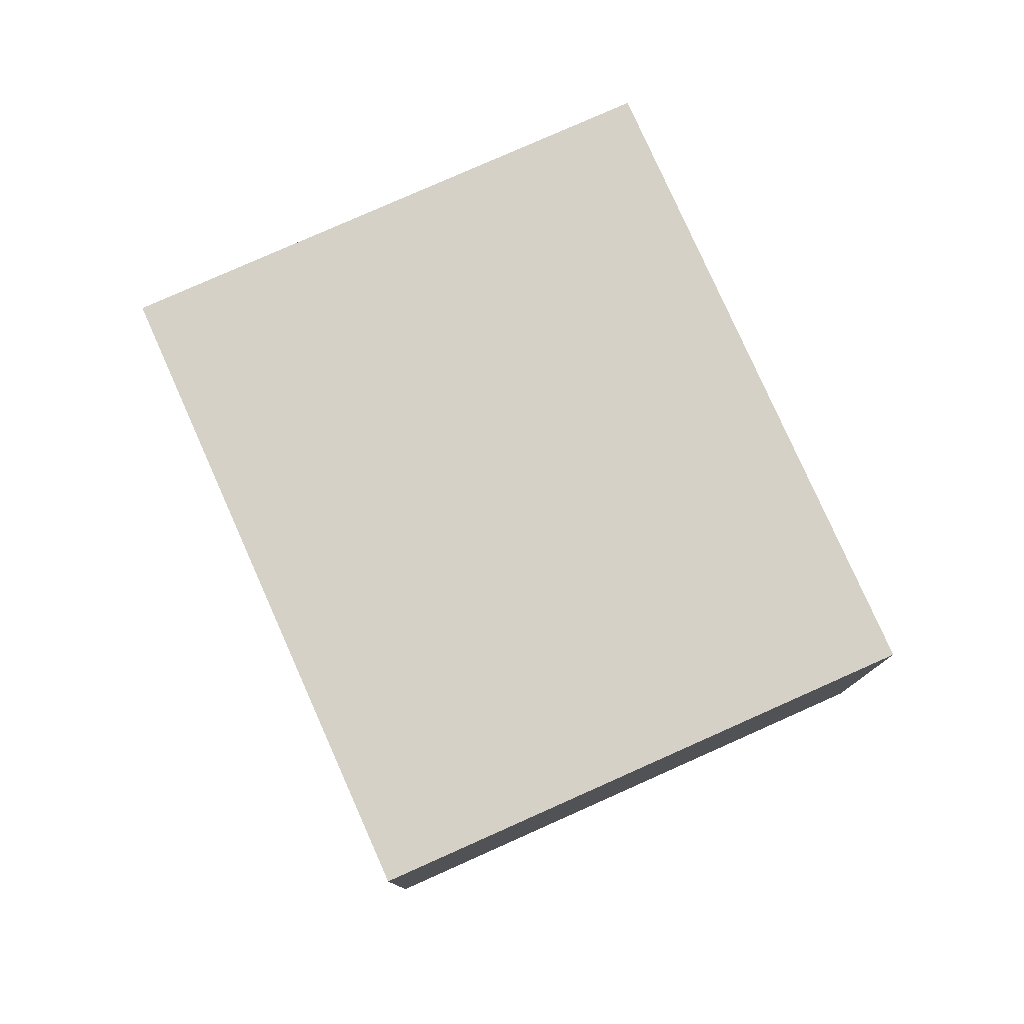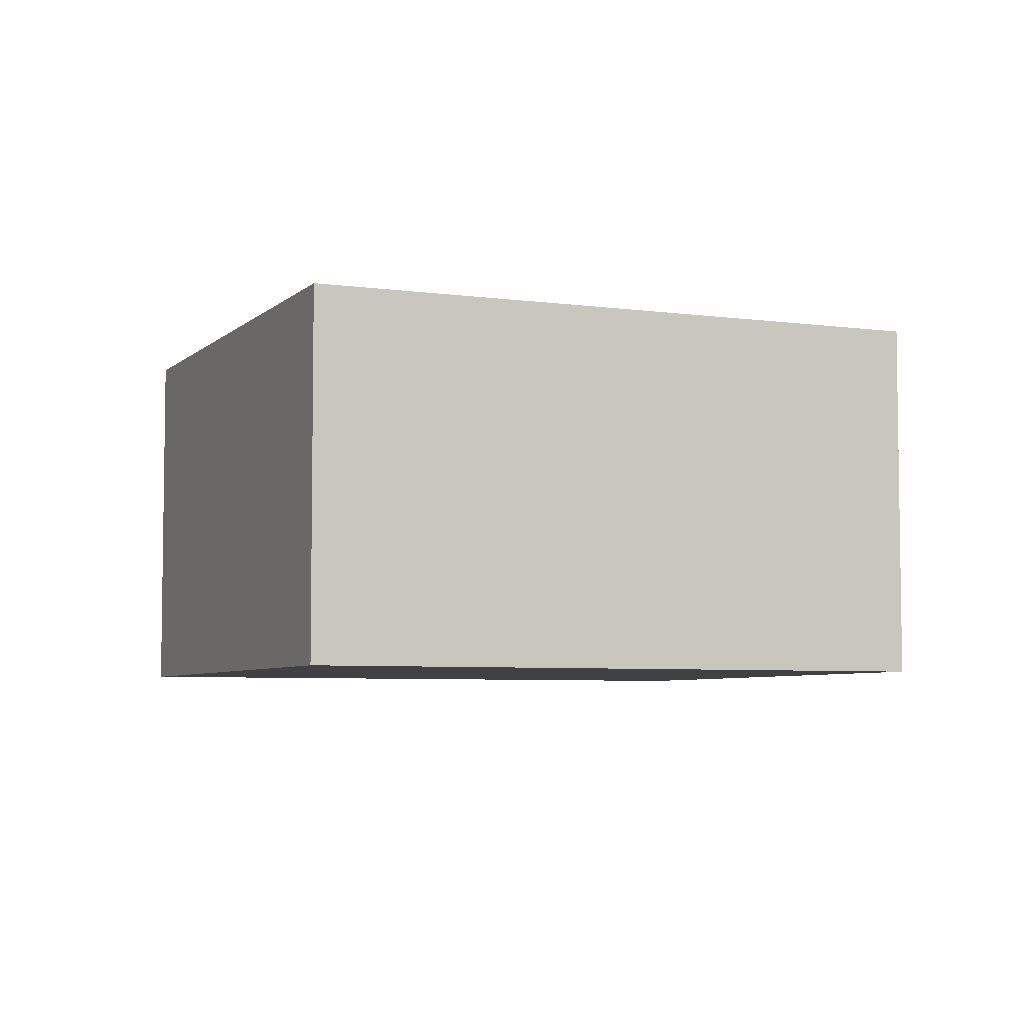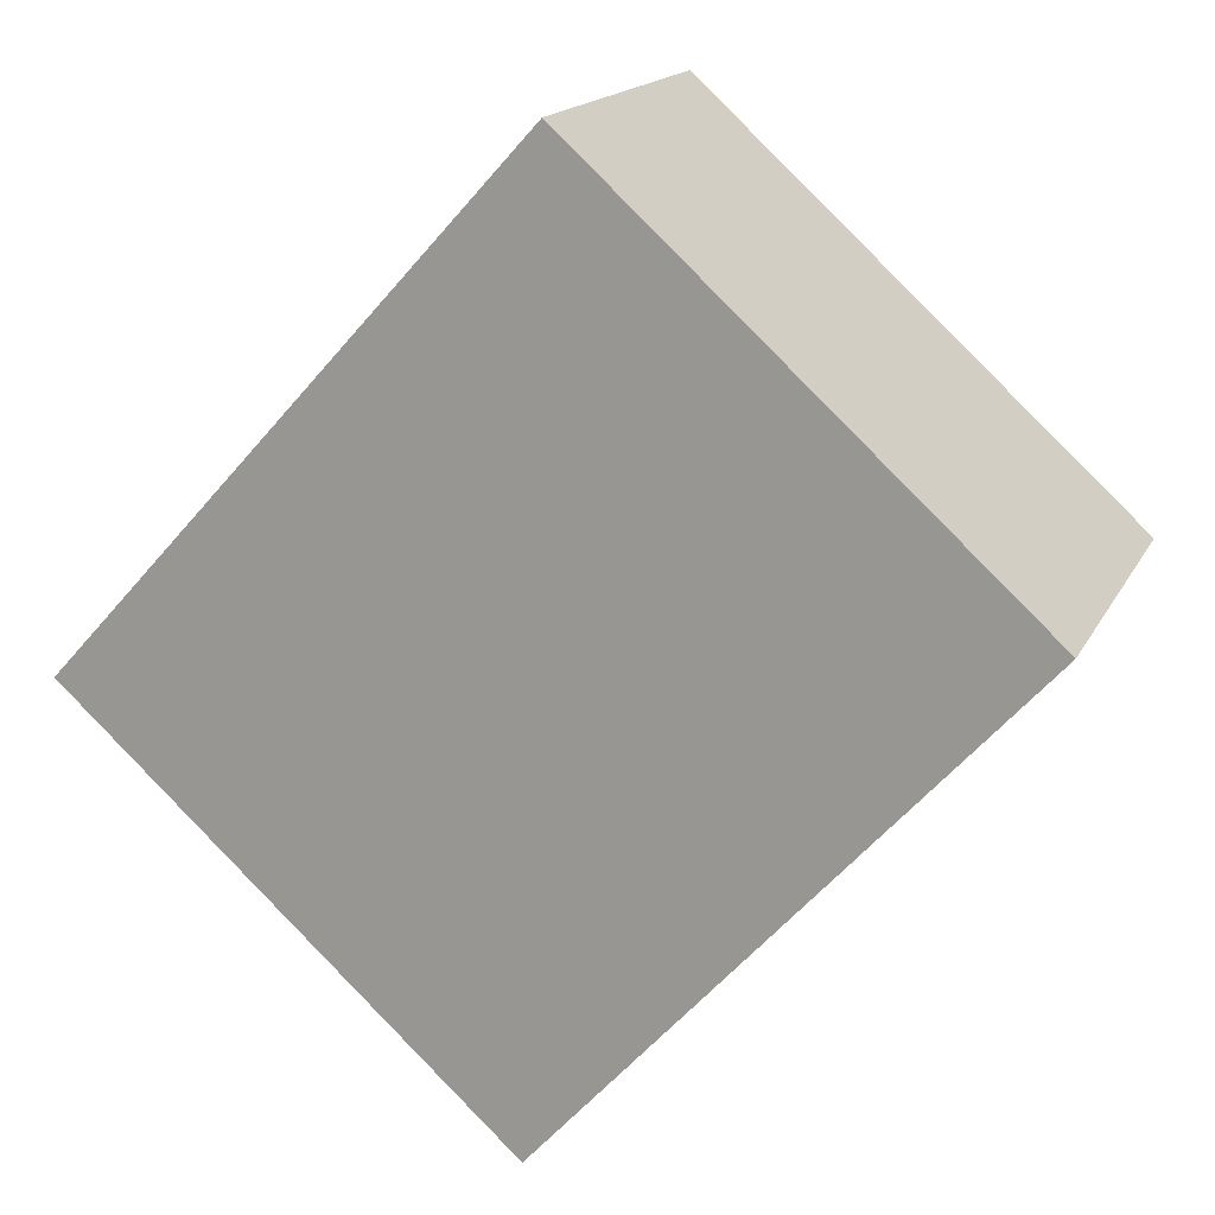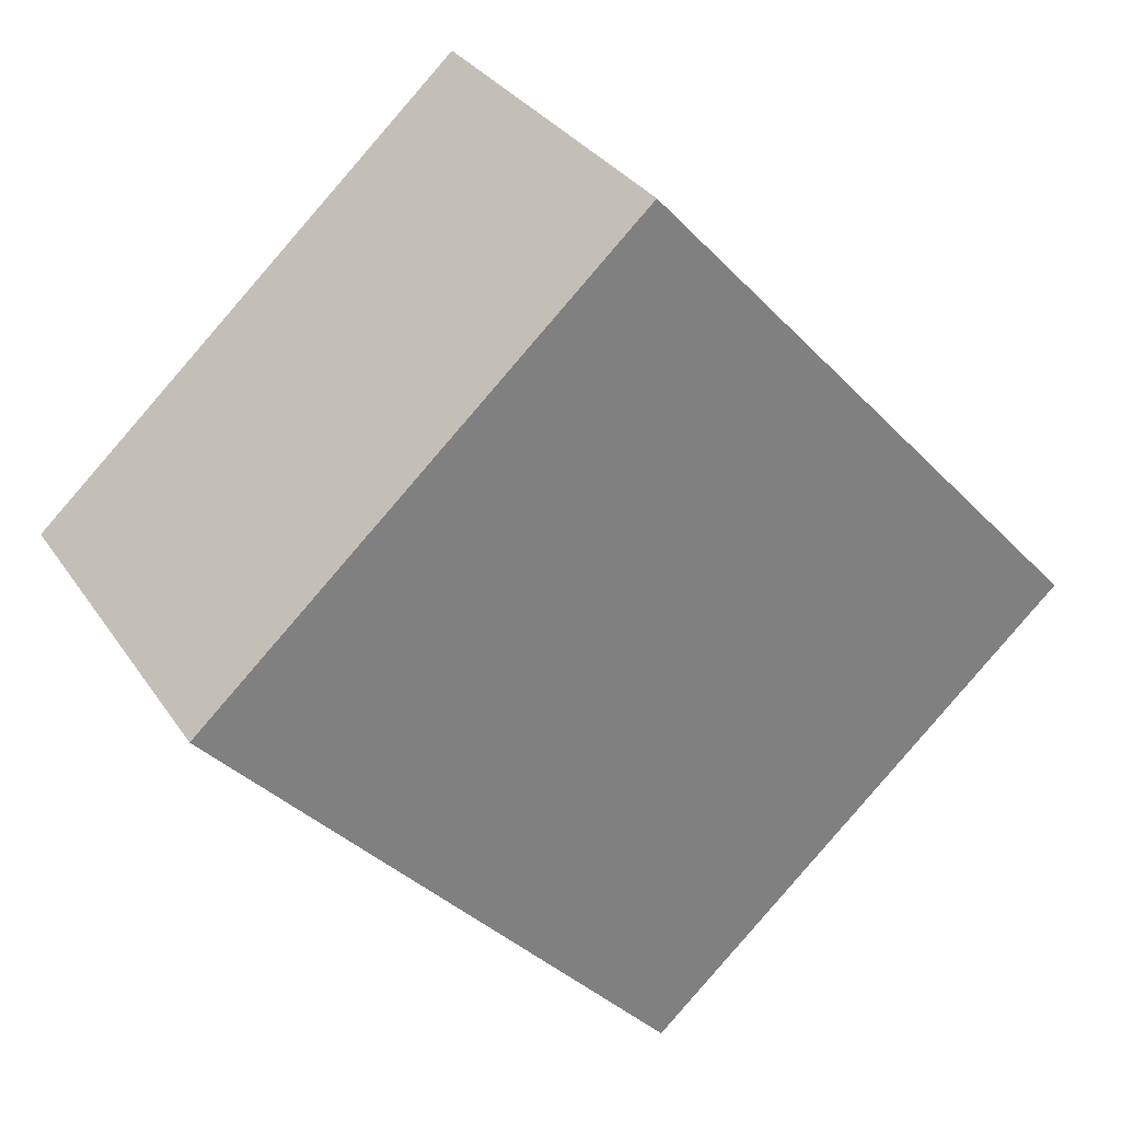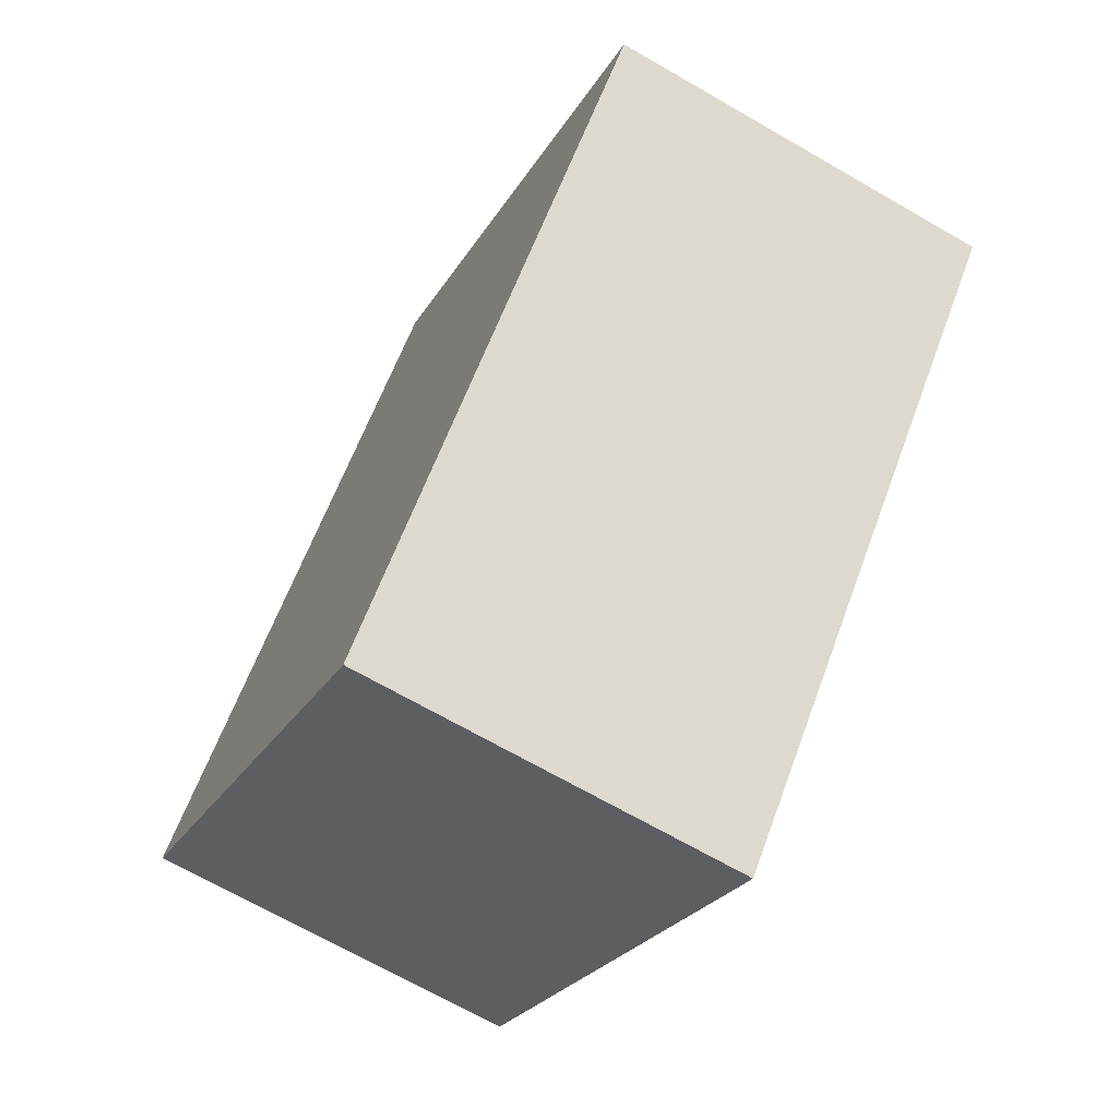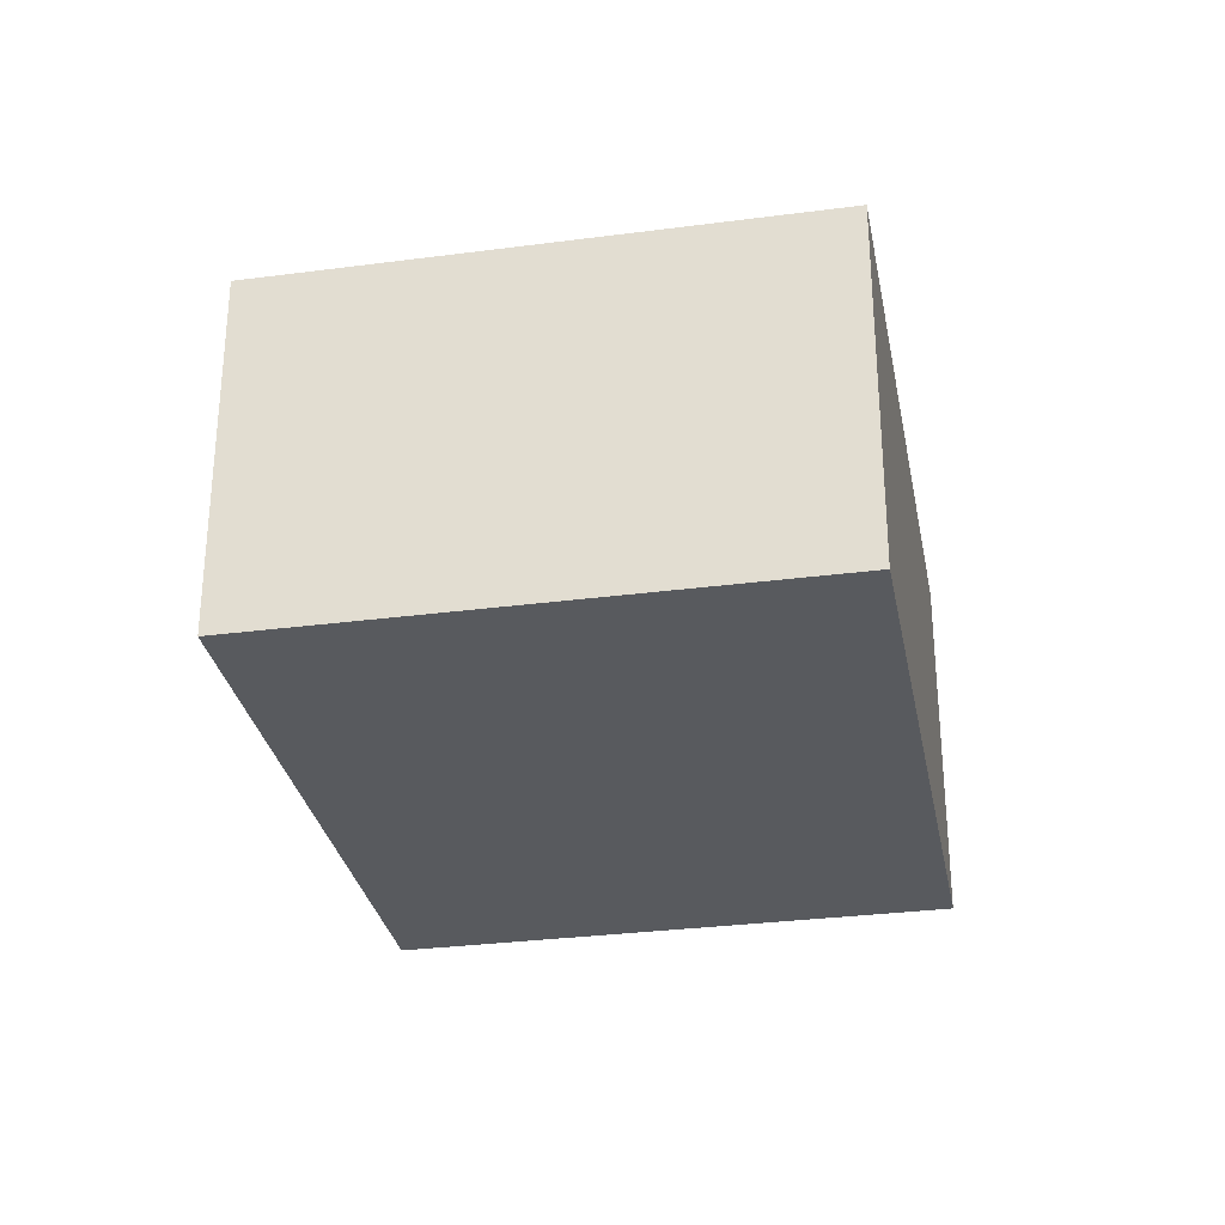
<metadata>
{"format":"obj","ext":"obj","renderer":"f3d","projection":"perspective","resolution":1024,"background":"white","views":[{"elev":79.0,"azim":-66.3,"up":"+Z"},{"elev":-5.5,"azim":-155.6,"up":"+Z"},{"elev":16.3,"azim":19.2,"up":"+Y"},{"elev":31.4,"azim":152.0,"up":"+Y"},{"elev":-68.9,"azim":60.0,"up":"+Y"},{"elev":-30.6,"azim":148.4,"up":"+Z"}]}
</metadata>
<code>
g default
v 1.759 3.585 0.2
v 1.644 3.689 0.2
v 1.637 3.451 0.2
v 1.523 3.556 0.2
v 1.637 3.451 0.1
v 1.523 3.556 0.1
v 1.759 3.585 0.1
v 1.644 3.689 0.1
g pCube230
f 1 2 4 3
f 3 4 6 5
f 5 6 8 7
f 7 8 2 1
f 2 8 6 4
f 7 1 3 5

</code>
